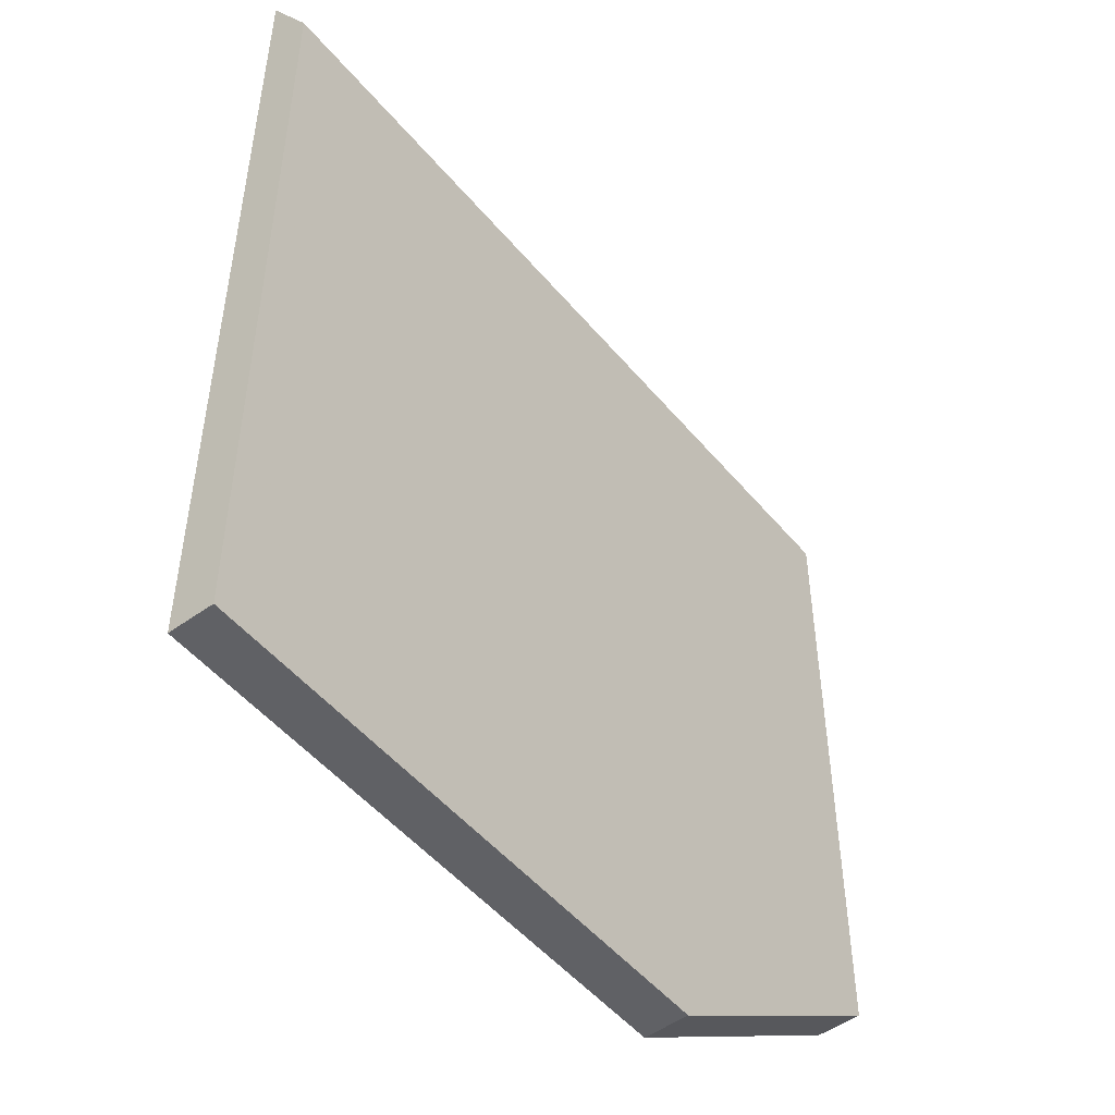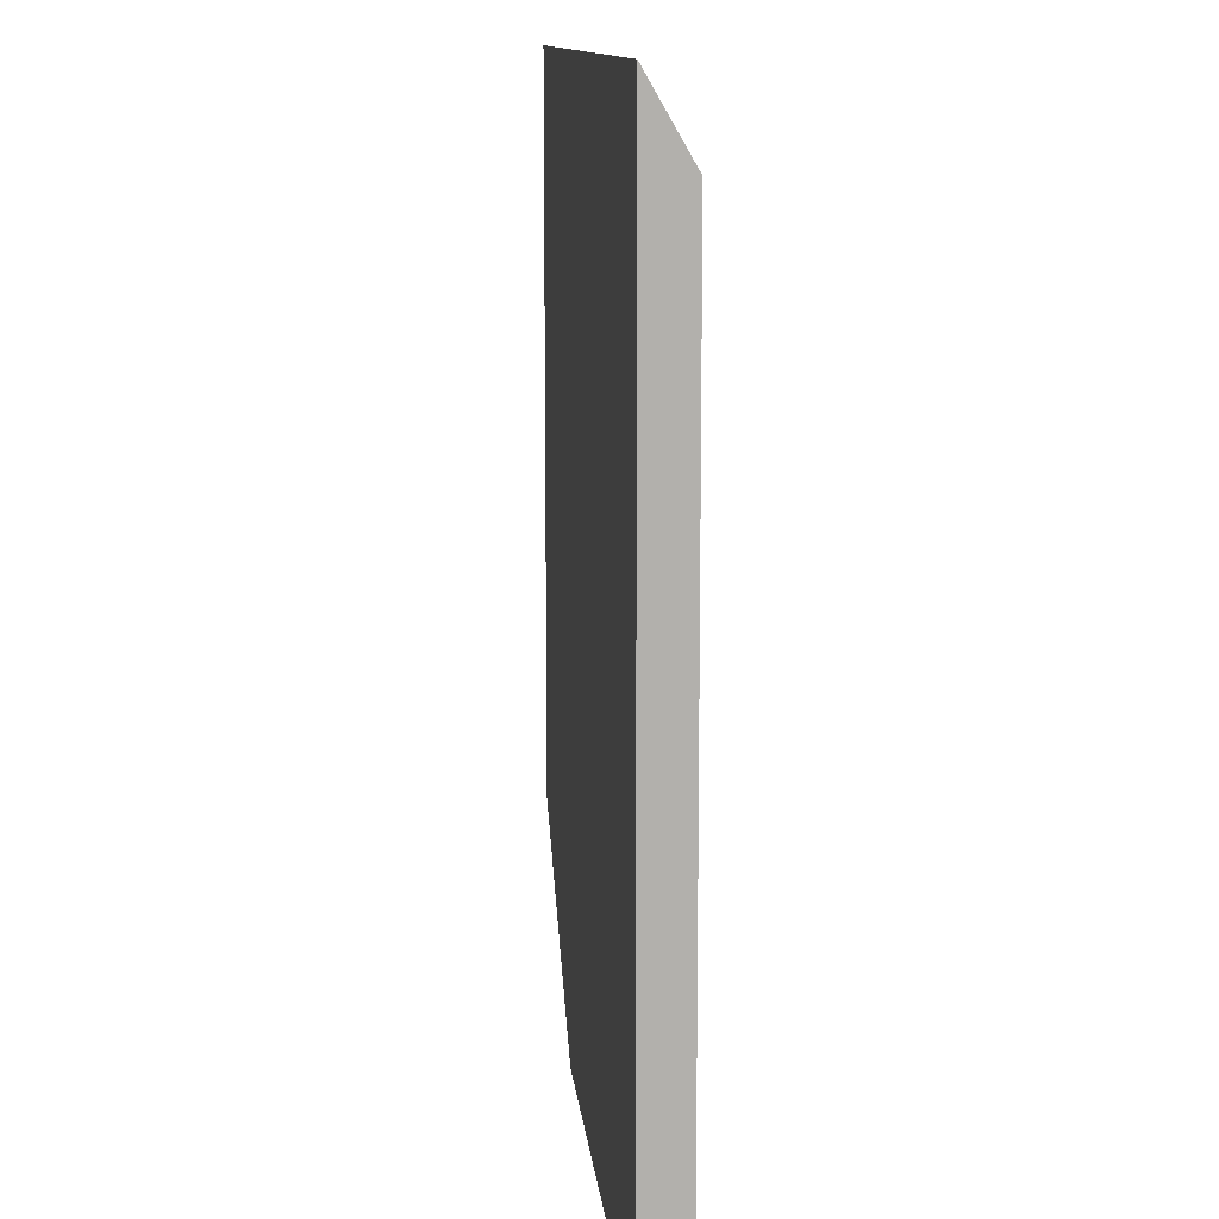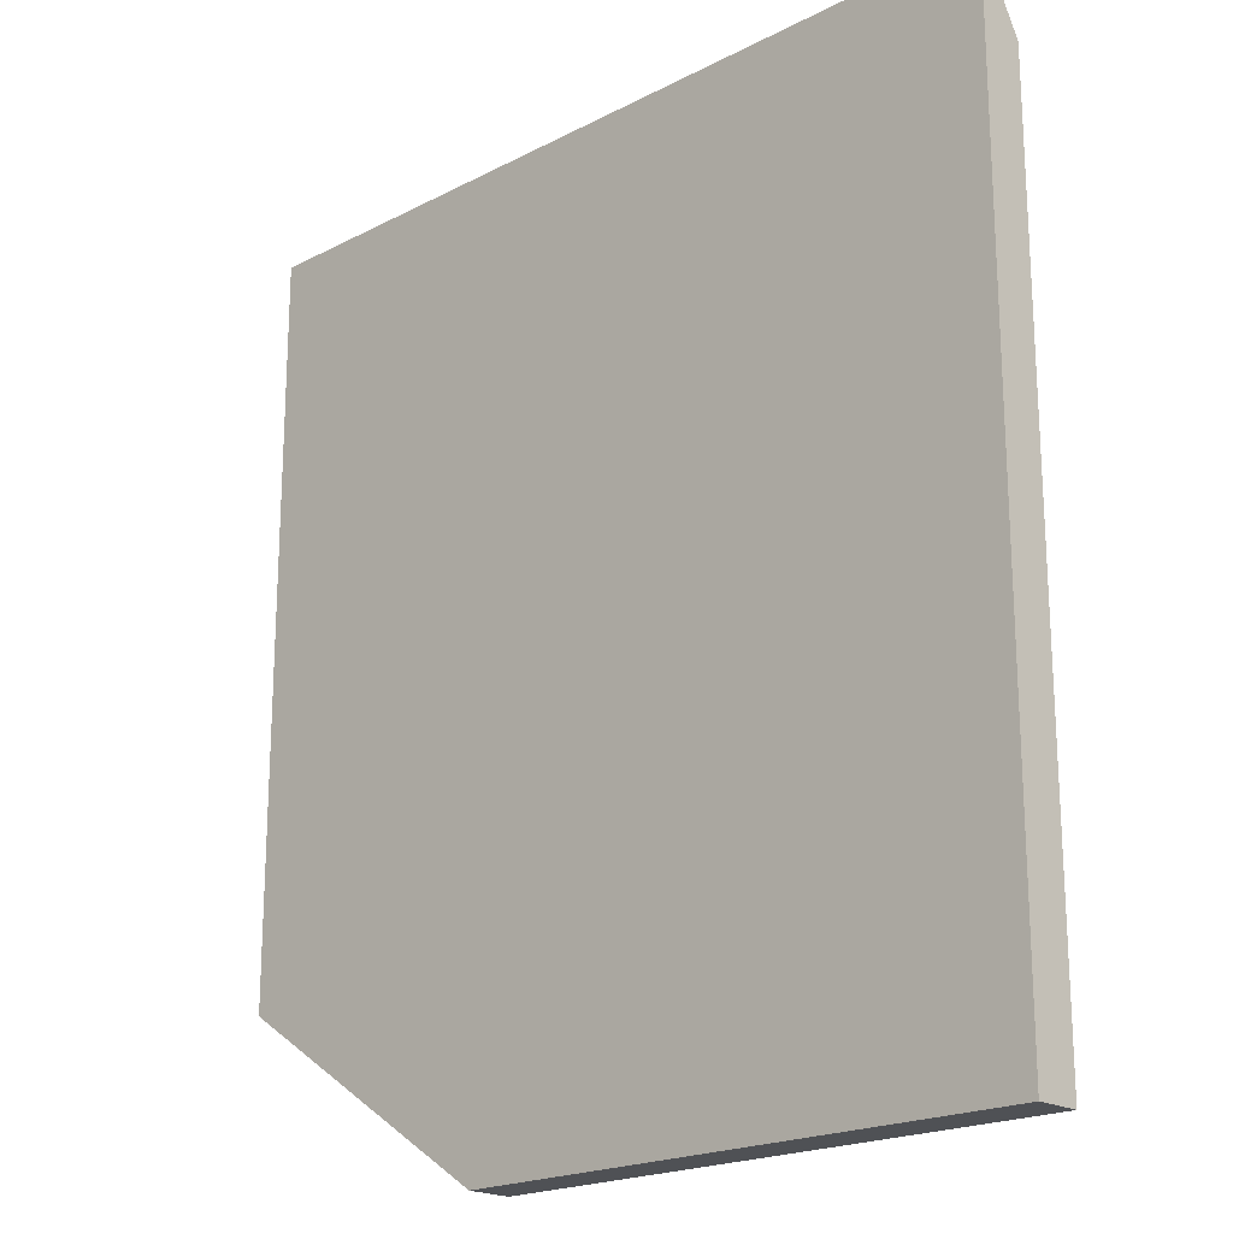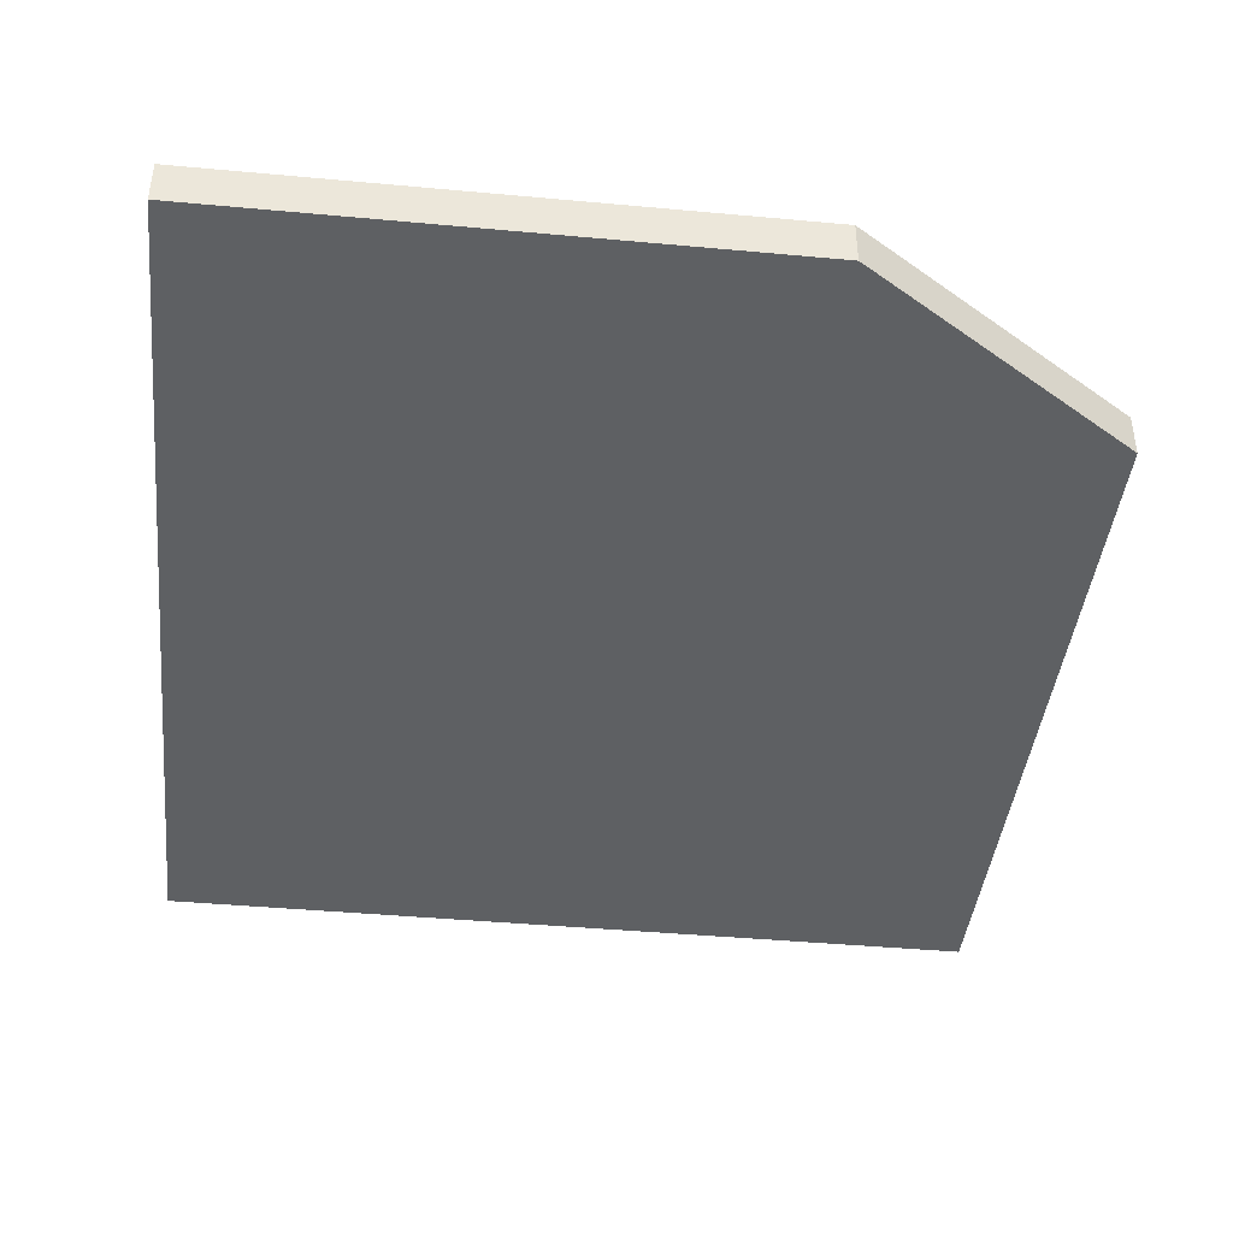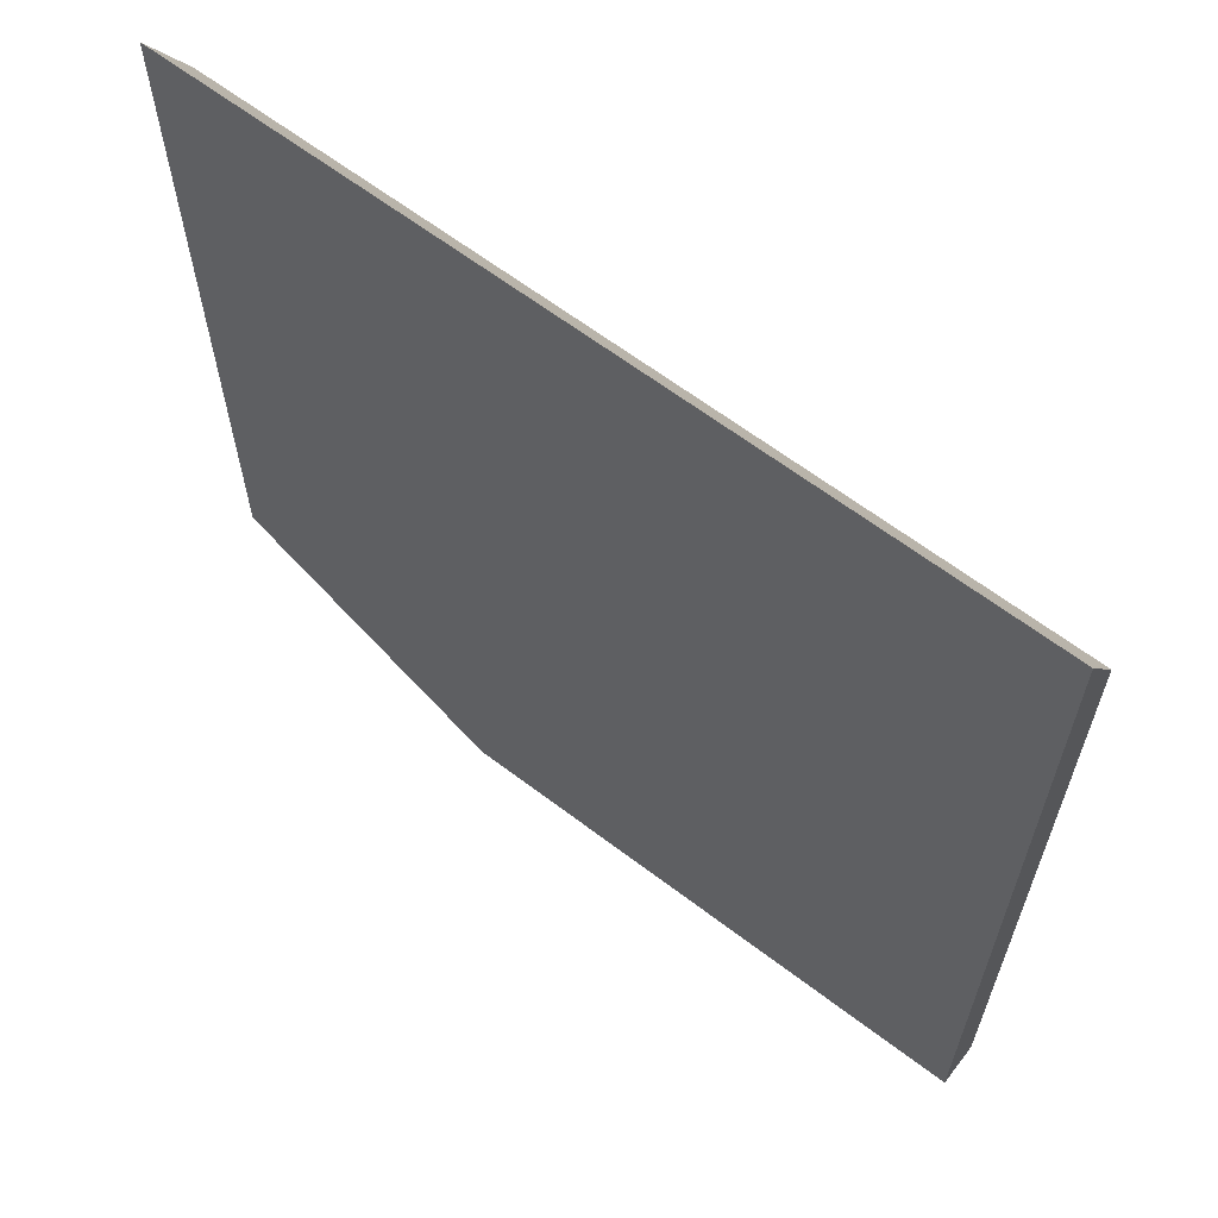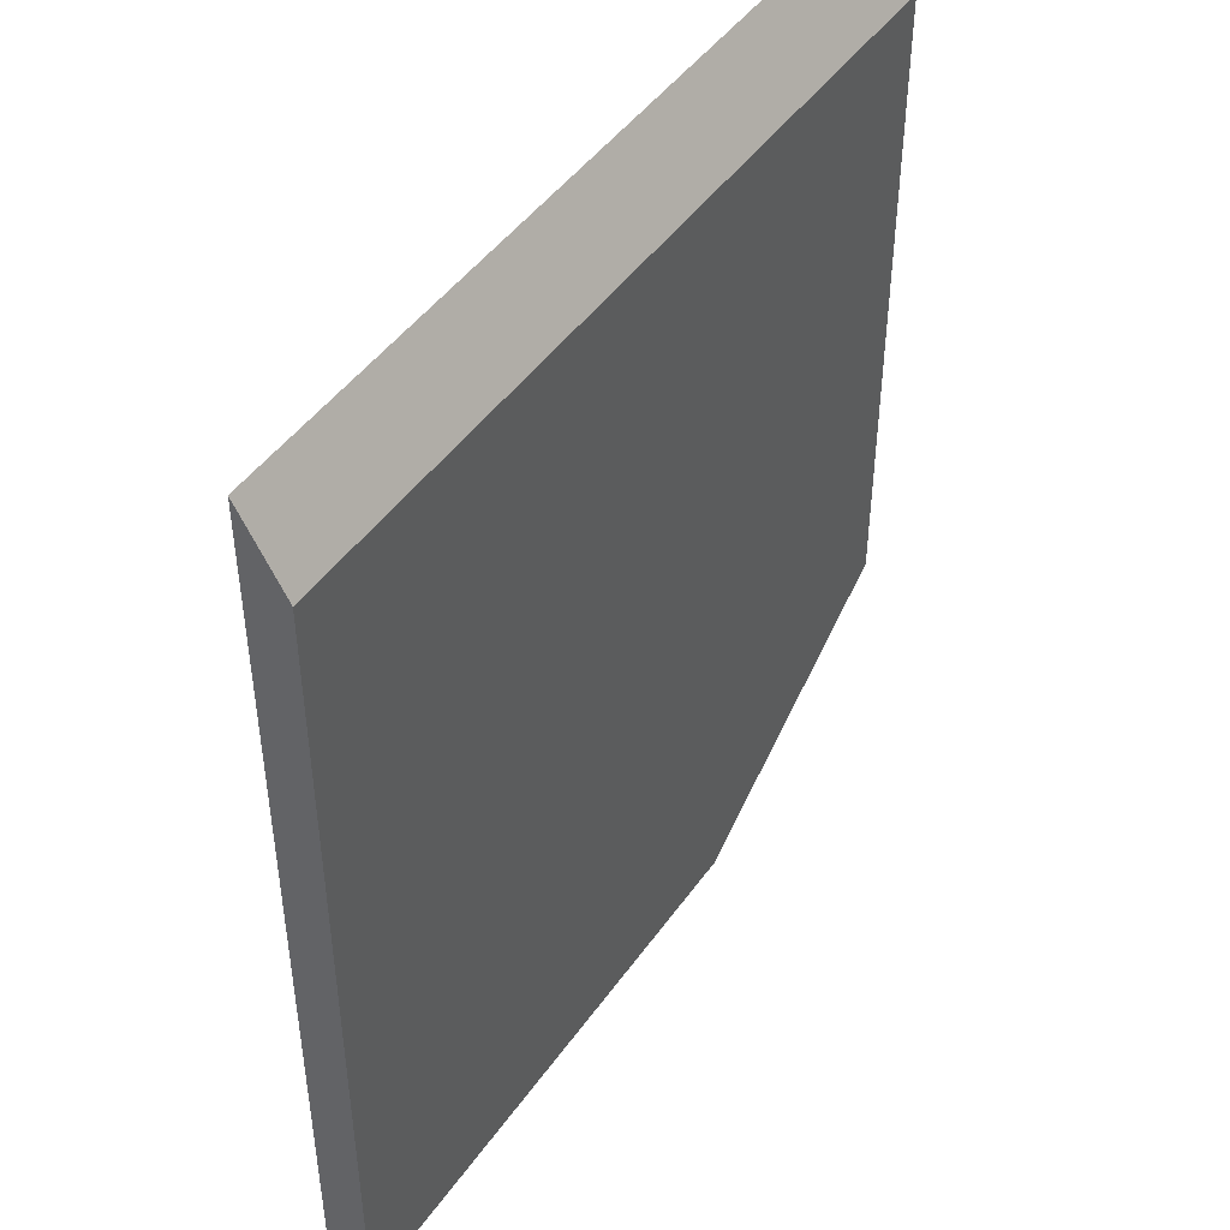
<metadata>
{"format":"obj","ext":"obj","renderer":"f3d","projection":"perspective","resolution":1024,"background":"white","views":[{"elev":-50.3,"azim":128.3,"up":"+Z"},{"elev":11.8,"azim":84.4,"up":"+Z"},{"elev":-20.1,"azim":43.6,"up":"+Z"},{"elev":-42.4,"azim":173.7,"up":"+Y"},{"elev":63.7,"azim":37.5,"up":"+Z"},{"elev":46.2,"azim":123.2,"up":"+Z"}]}
</metadata>
<code>
v 304.5 45.9 -150.4
v 304.5 46.34 -151.1
v 296.3 45.9 -150.4
v 304.5 45.9 -159.4
v 296.3 46.34 -151.1
v 304.5 46.34 -159.4
v 296.3 45.9 -157.6
v 299 45.9 -159.4
v 296.3 46.34 -157.6
v 299 46.34 -159.4
f 1 2 5
f 1 5 3
f 1 3 7
f 1 7 8
f 1 8 4
f 1 4 6
f 1 6 2
f 2 6 10
f 2 10 9
f 2 9 5
f 3 5 9
f 3 9 7
f 4 8 10
f 4 10 6
f 7 9 10
f 7 10 8

</code>
